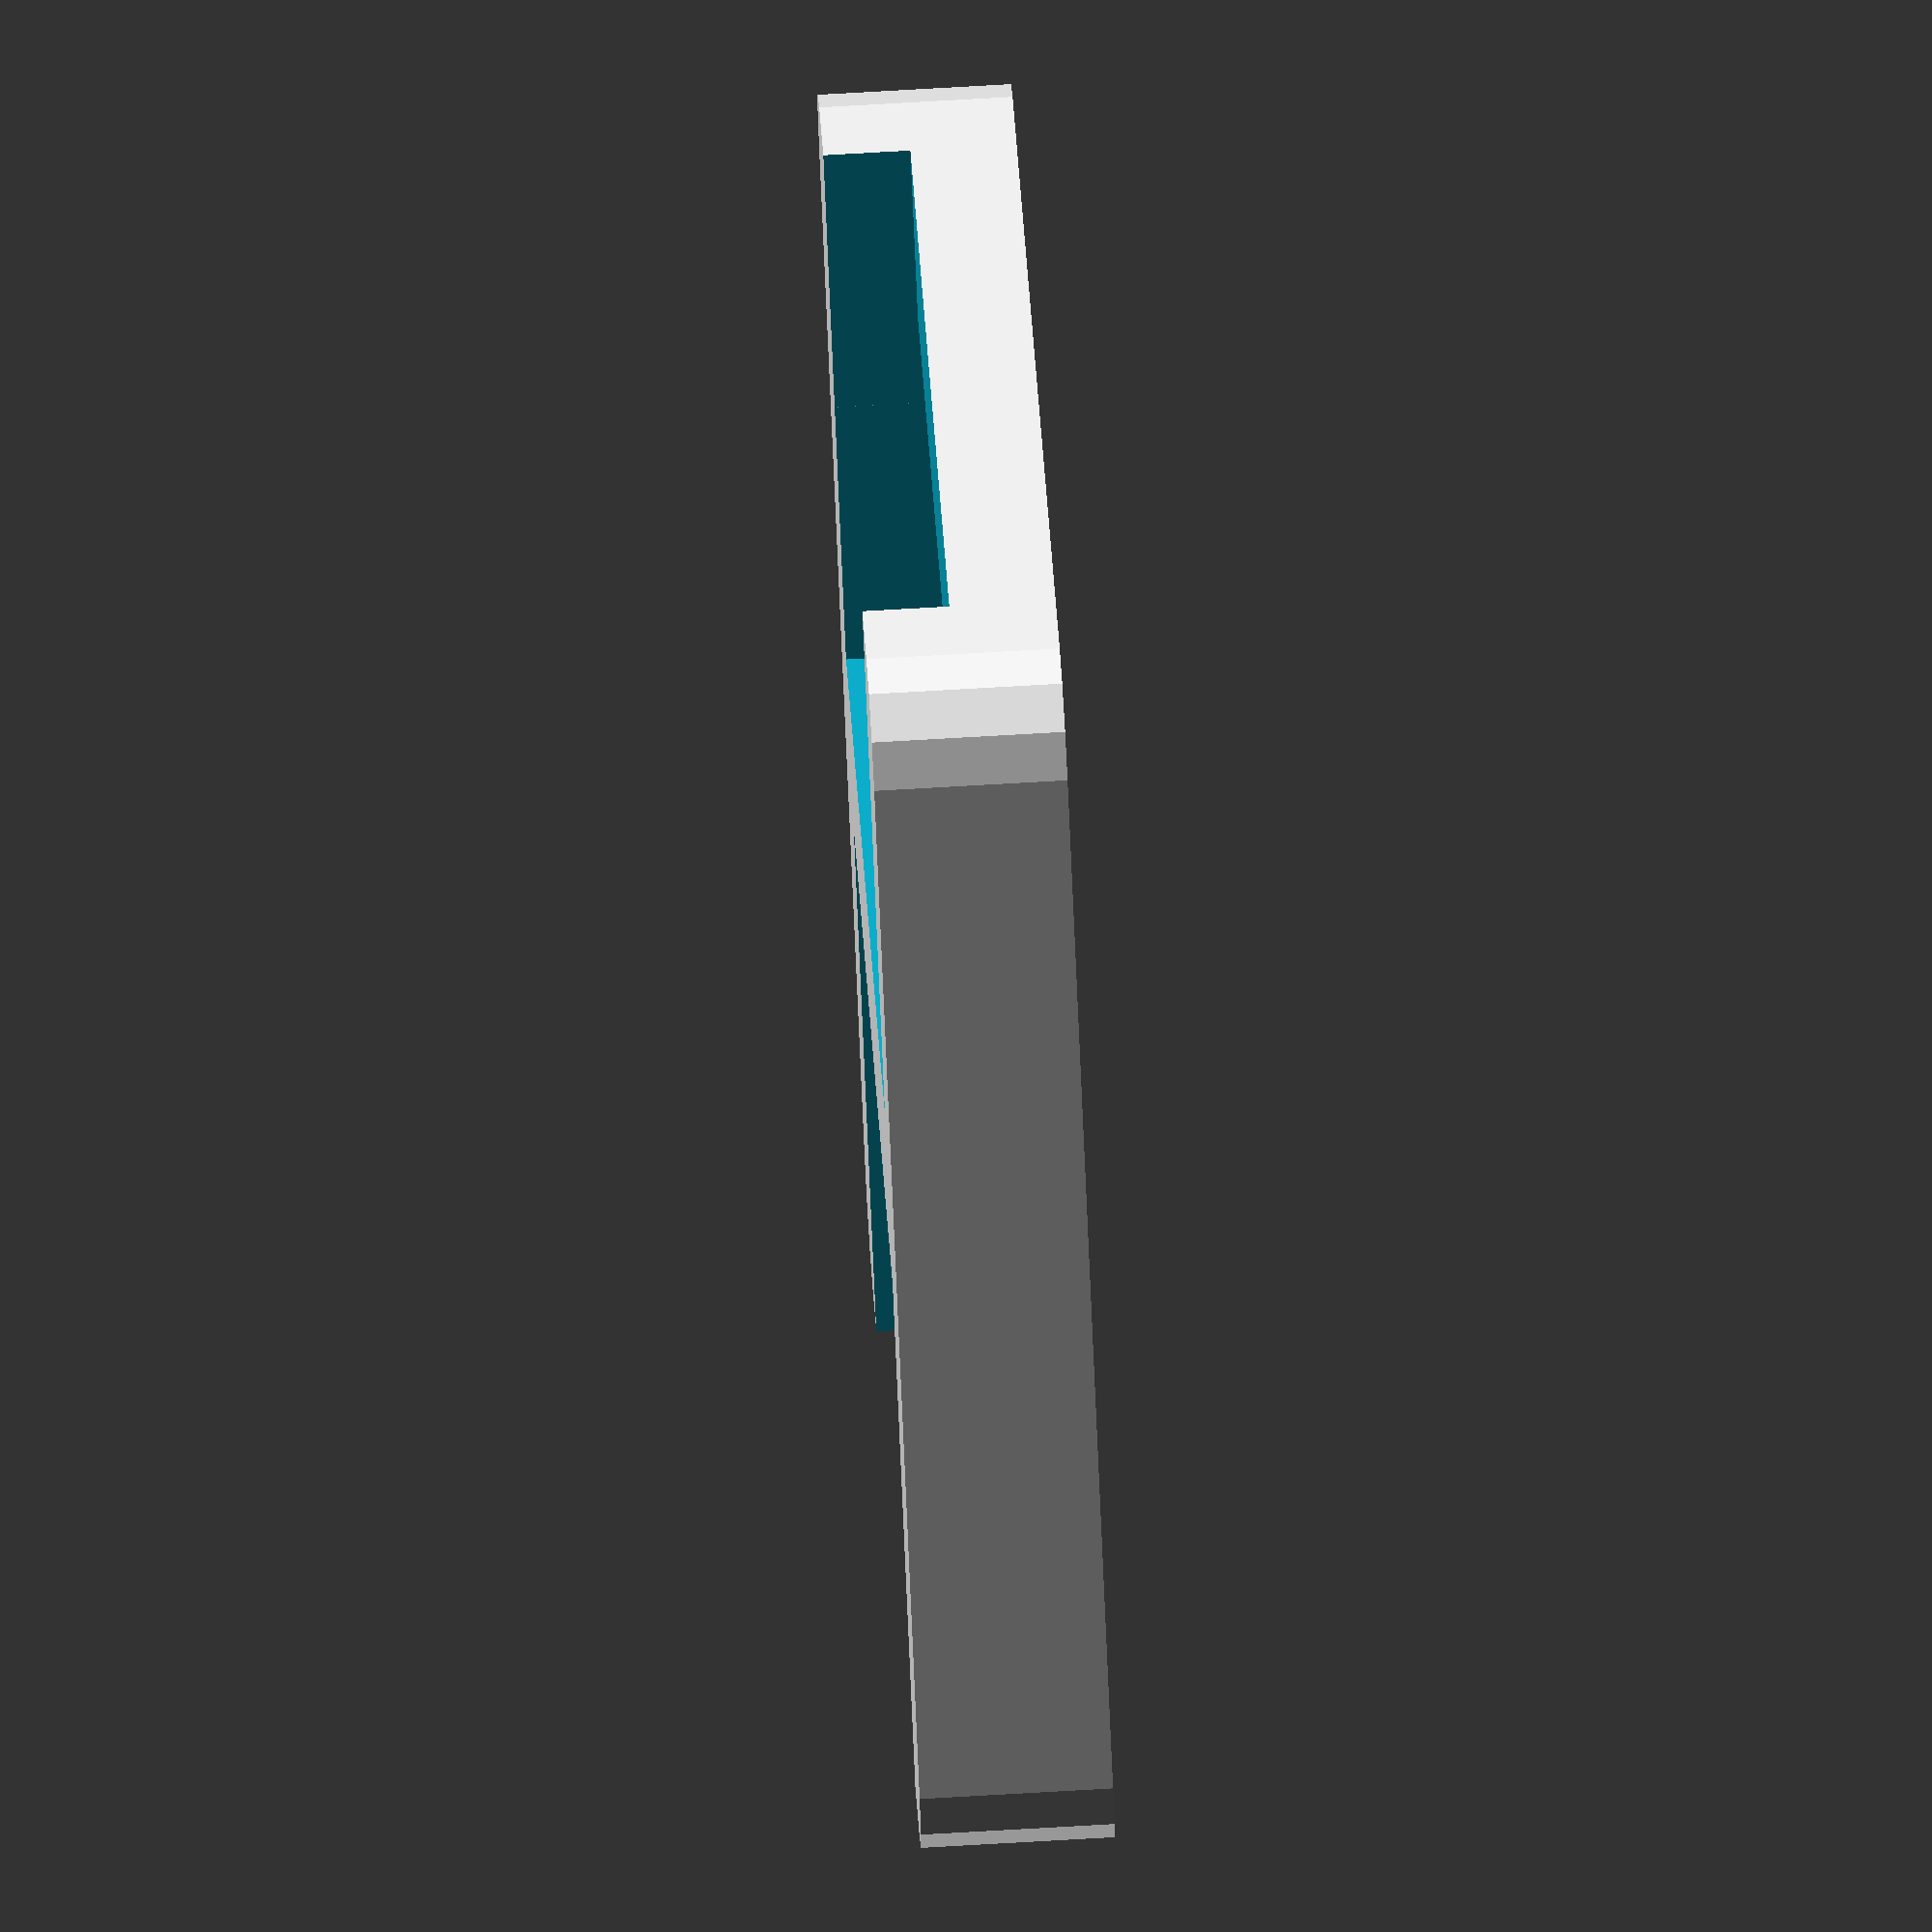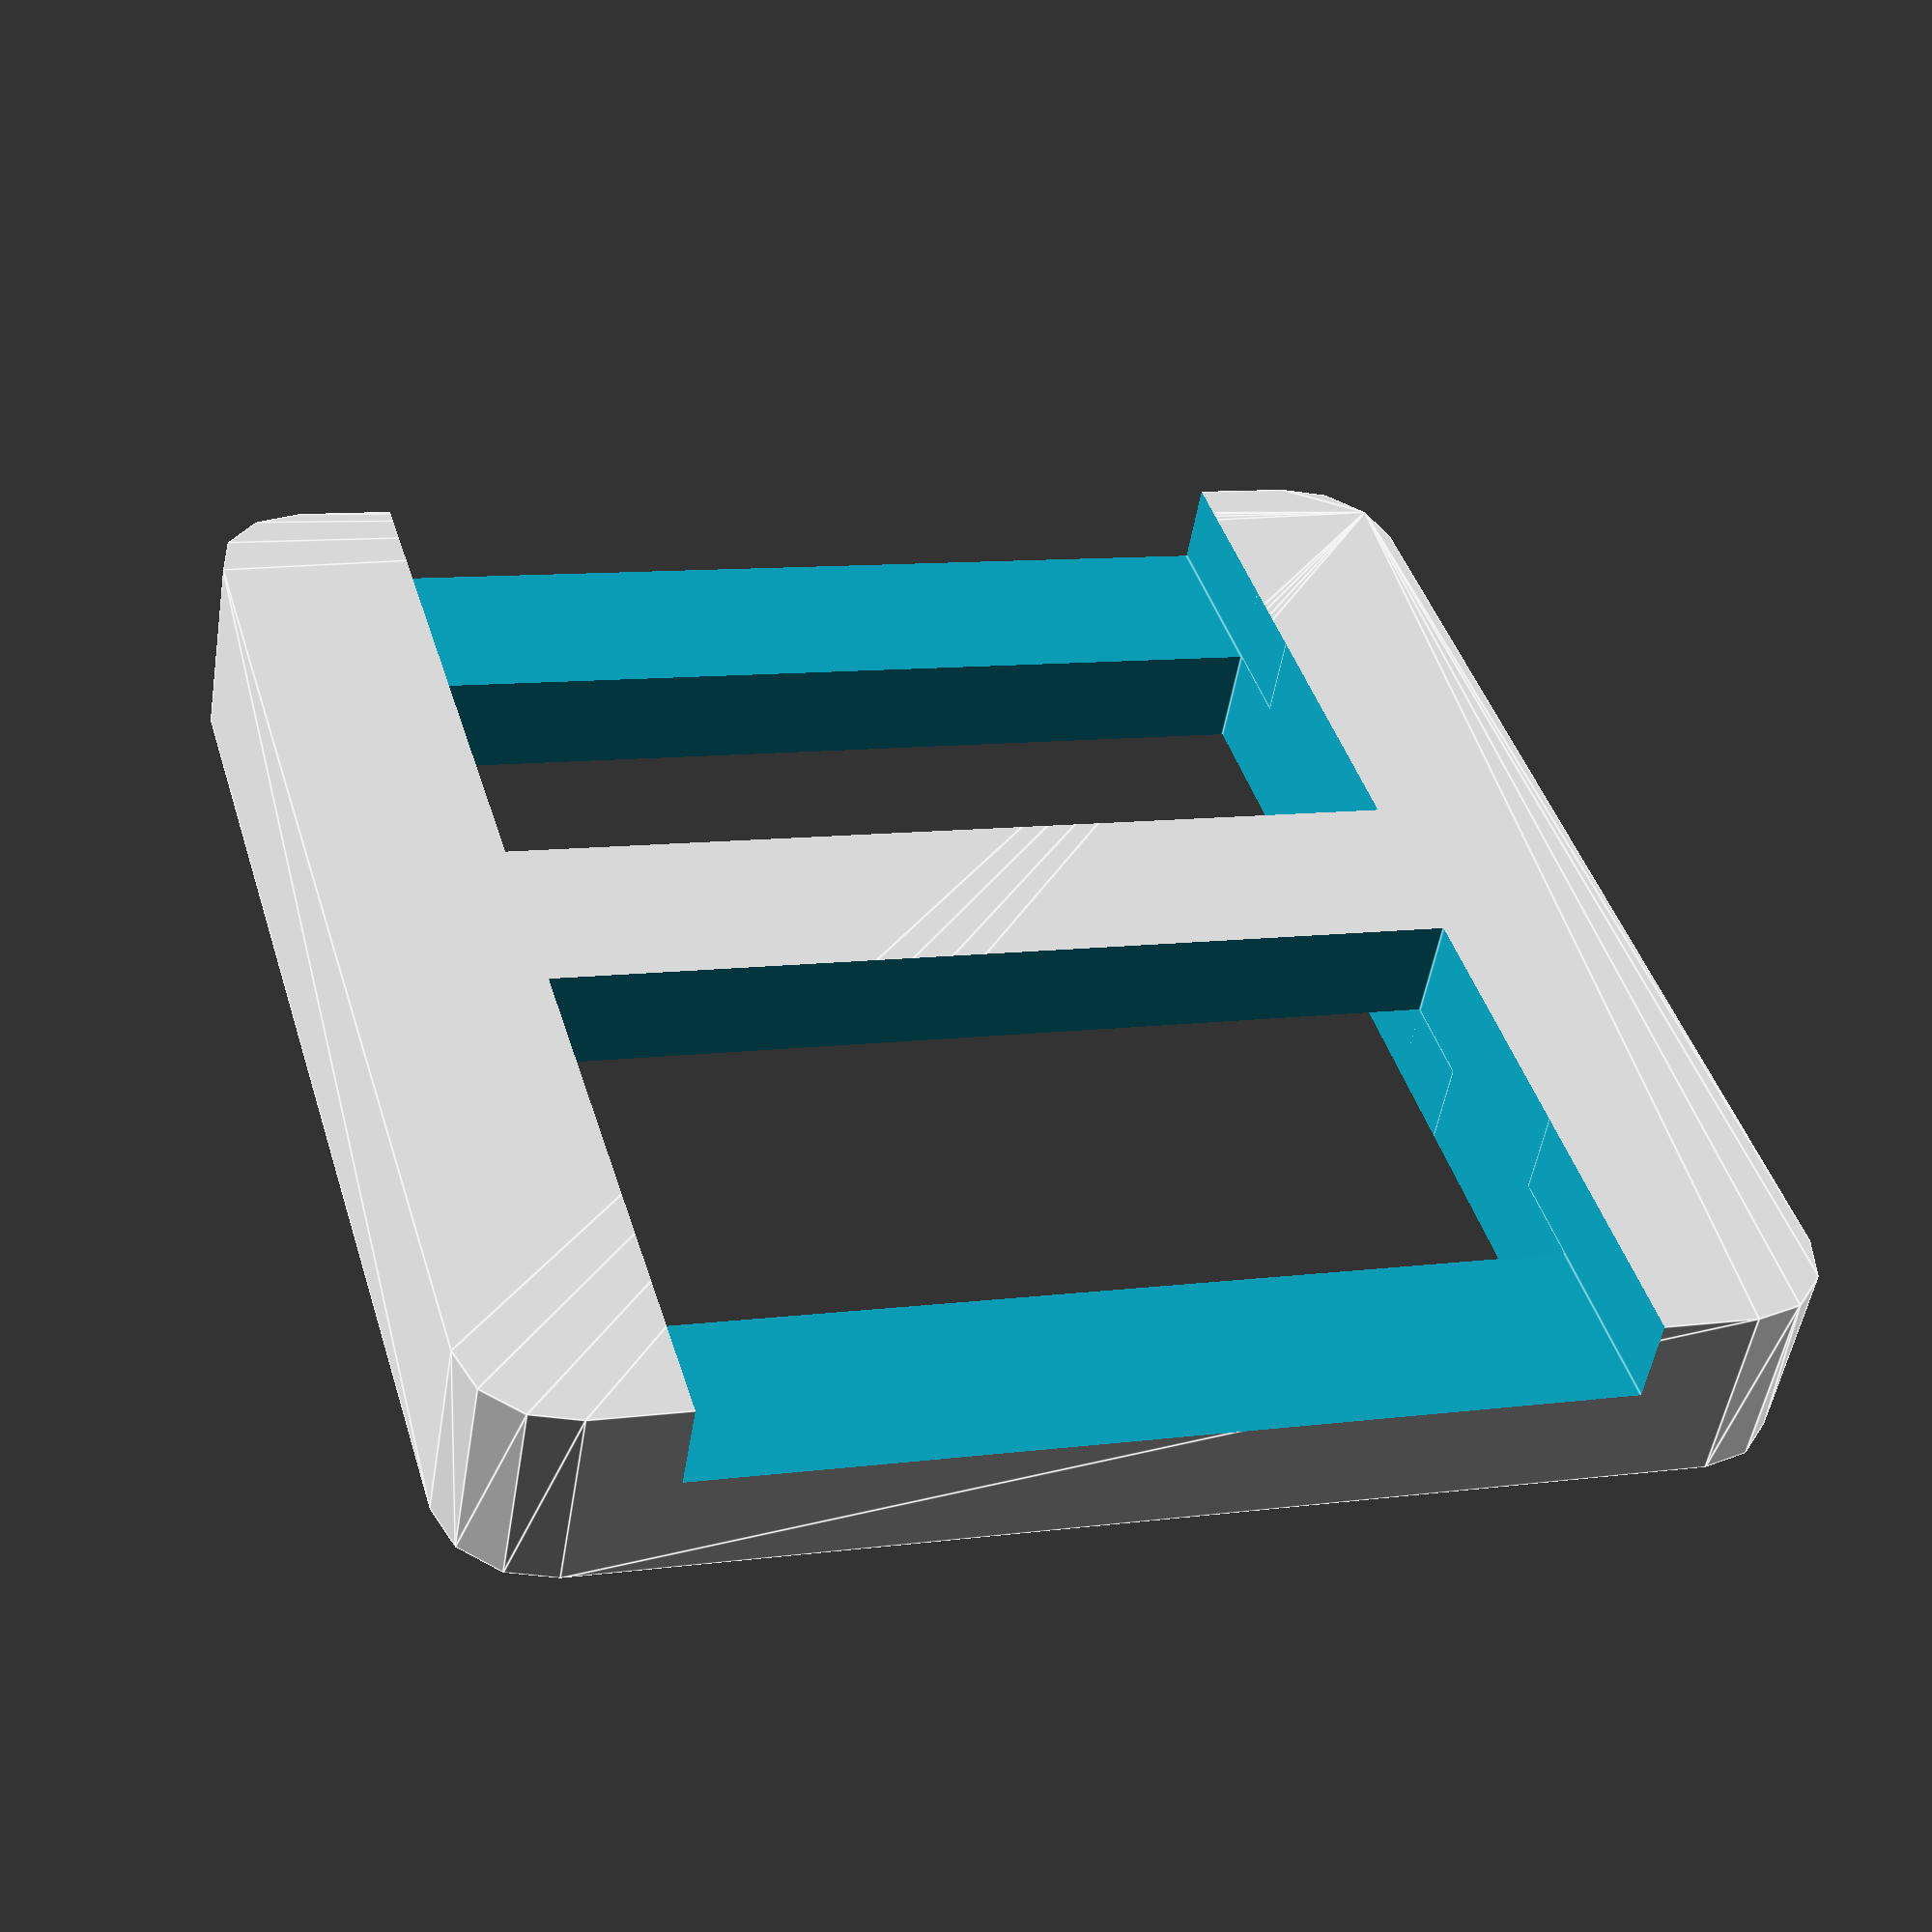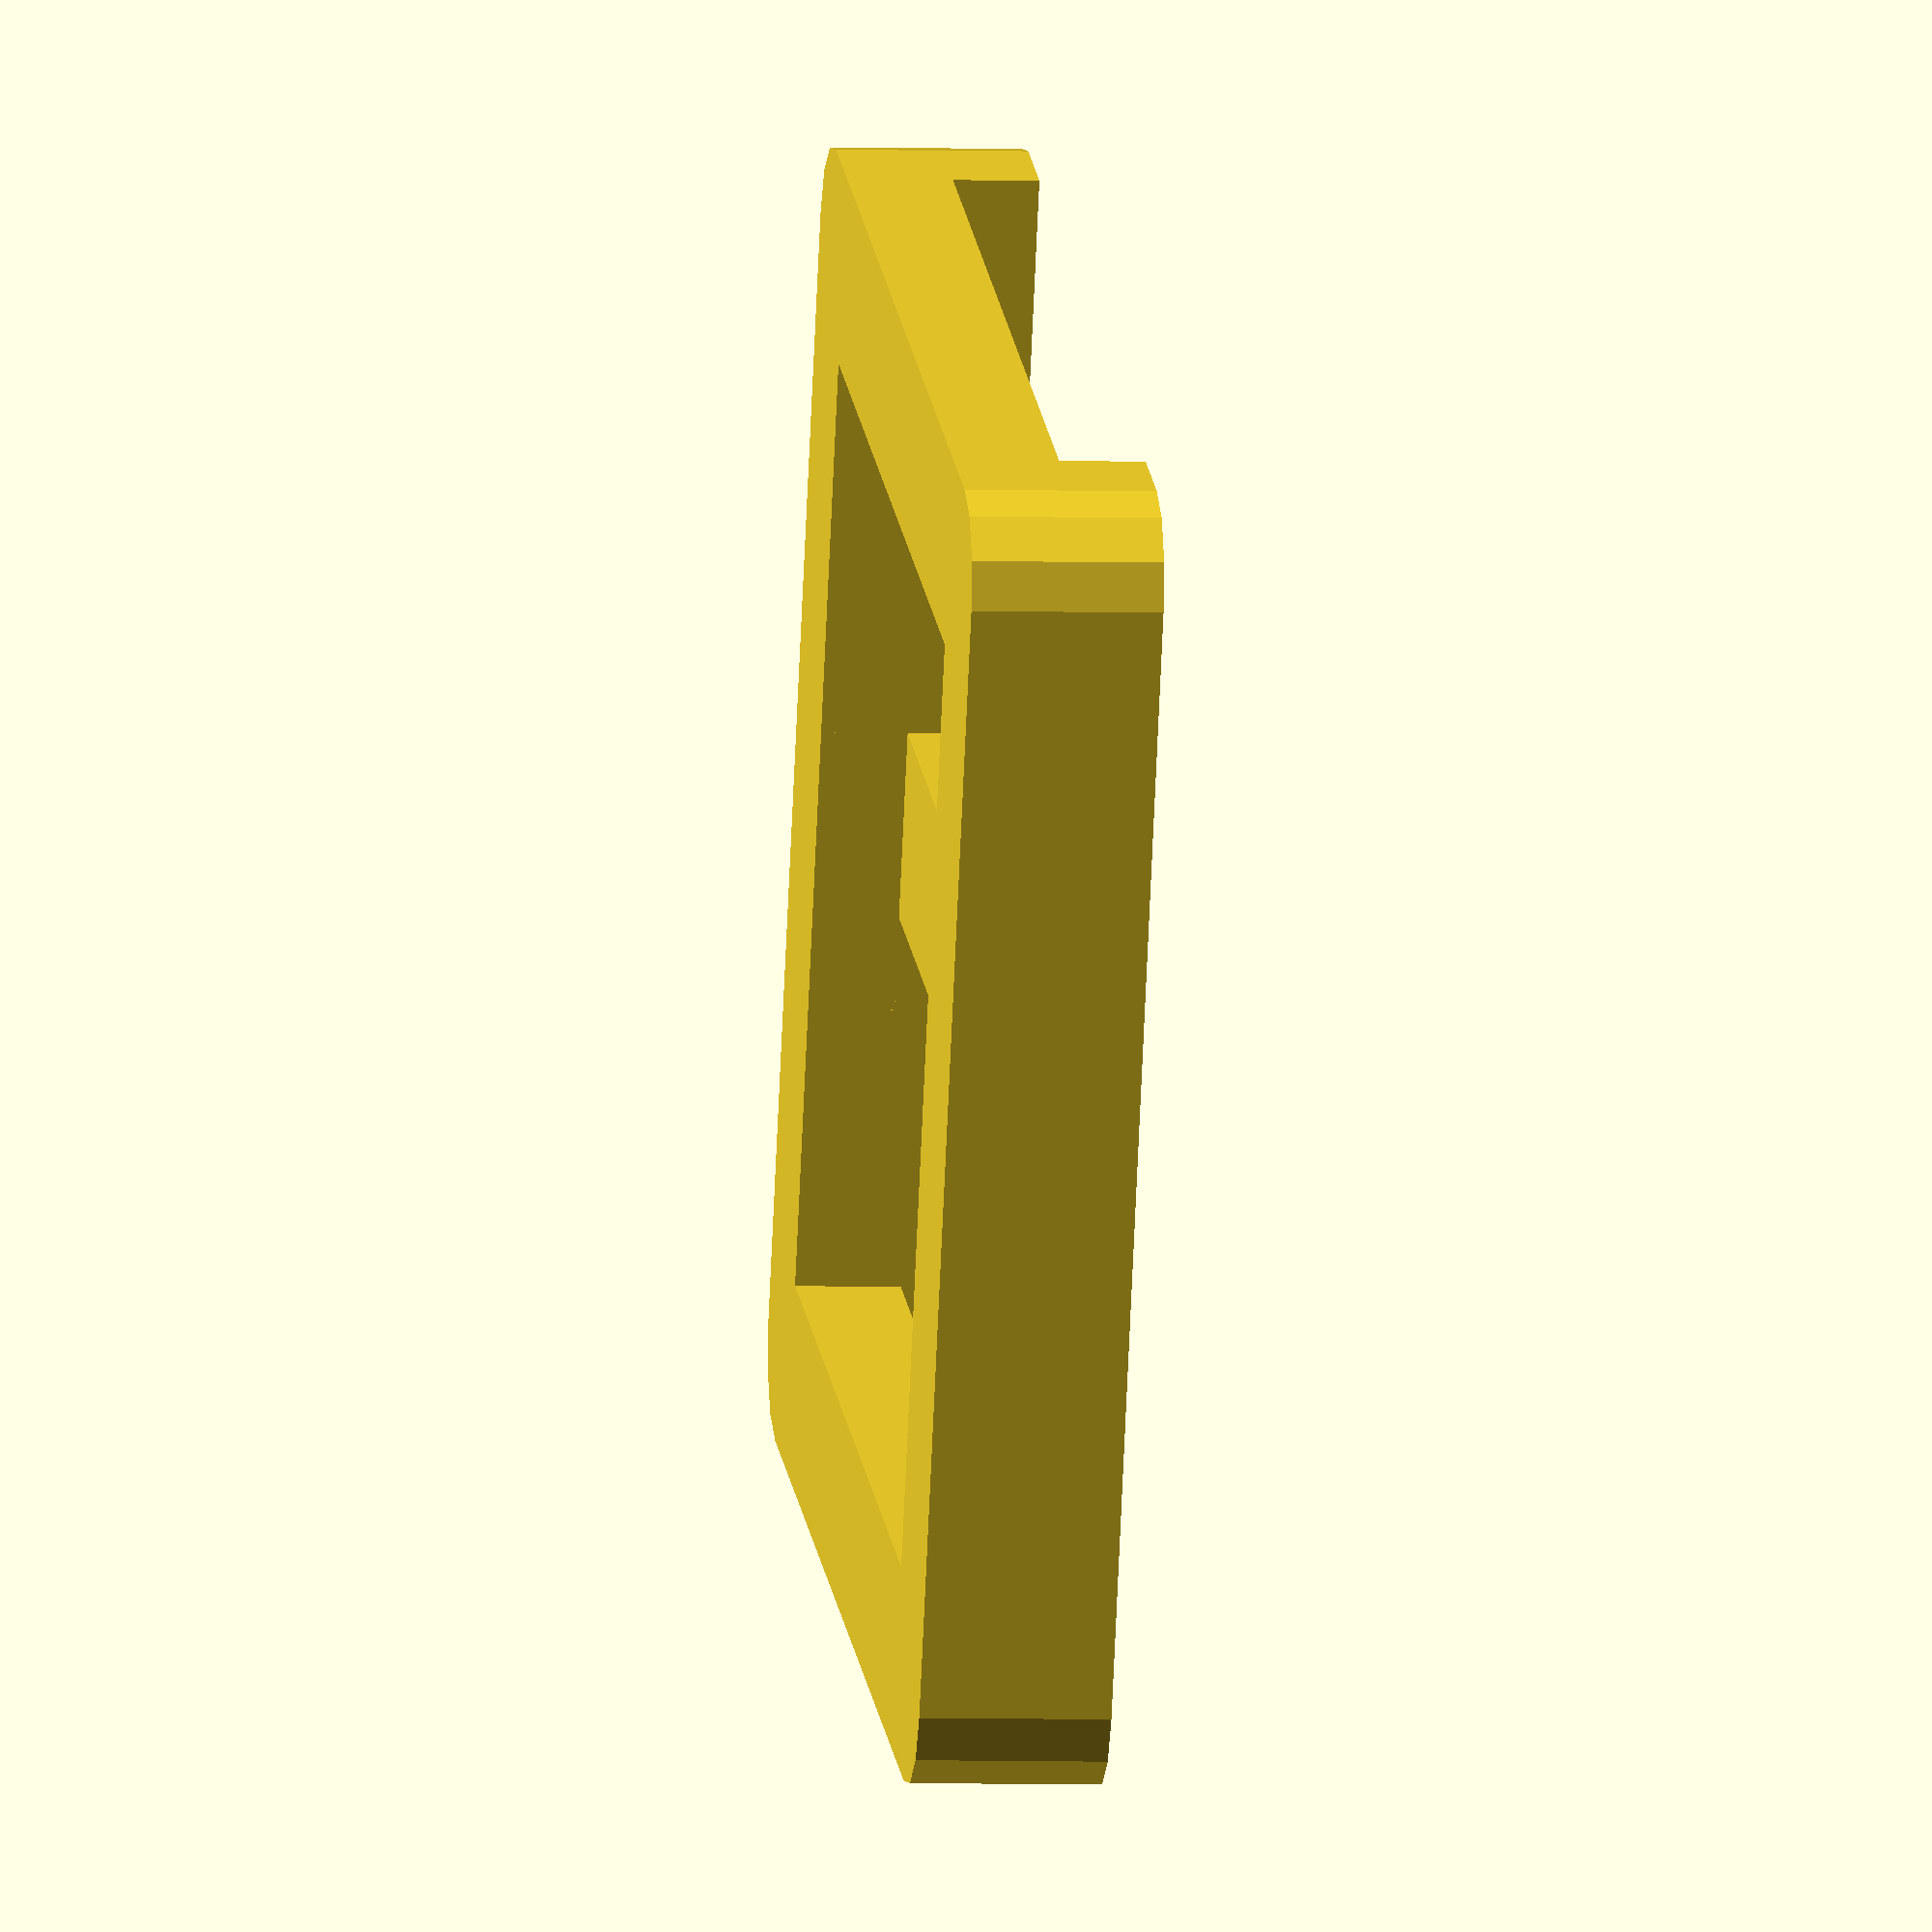
<openscad>
//Parametric tri-glide webbing buckle

//INCH = 25.4;

//Width of webbing in mm
width = 9.525;

//Thickness of webbing
thickness = 1; //[0.5:0.1:2.0]

//Base thickness of buckle structure
BULK = 2;

module buckle(webbing_width, webbing_thickness=2) {
    width = webbing_width + 2*BULK;
    length = 4*webbing_thickness + 3 * BULK;
    difference() {
        minkowski() {
            cube([width-BULK, length-BULK, BULK/2], center=true);
            cylinder(BULK/2, BULK/2, BULK/2, center=true, $fn=12);
        }
        translate([0, -1.5*BULK, 0])
            cube([webbing_width, 2*webbing_thickness, 2*BULK], center=true);
        translate([0, 1.5*BULK, 0])
            cube([webbing_width, 2*webbing_thickness, 2*BULK], center=true);
        translate([0, 0, -BULK/4-0.1]) {
            cube([webbing_width, 2*BULK, BULK/2], center=true);
        }
        translate([0, 2*webbing_thickness+BULK, BULK/4+0.1]) {
            cube([webbing_width, 2*BULK, BULK/2], center=true);
        }
        translate([0, -2*webbing_thickness-BULK, BULK/4+0.1]) {
            cube([webbing_width, 2*BULK, BULK/2], center=true);
        }
    }
}

buckle(width, 2*thickness);
</openscad>
<views>
elev=287.5 azim=137.2 roll=86.7 proj=o view=wireframe
elev=51.3 azim=163.6 roll=350.6 proj=p view=edges
elev=183.6 azim=338.7 roll=277.1 proj=o view=solid
</views>
